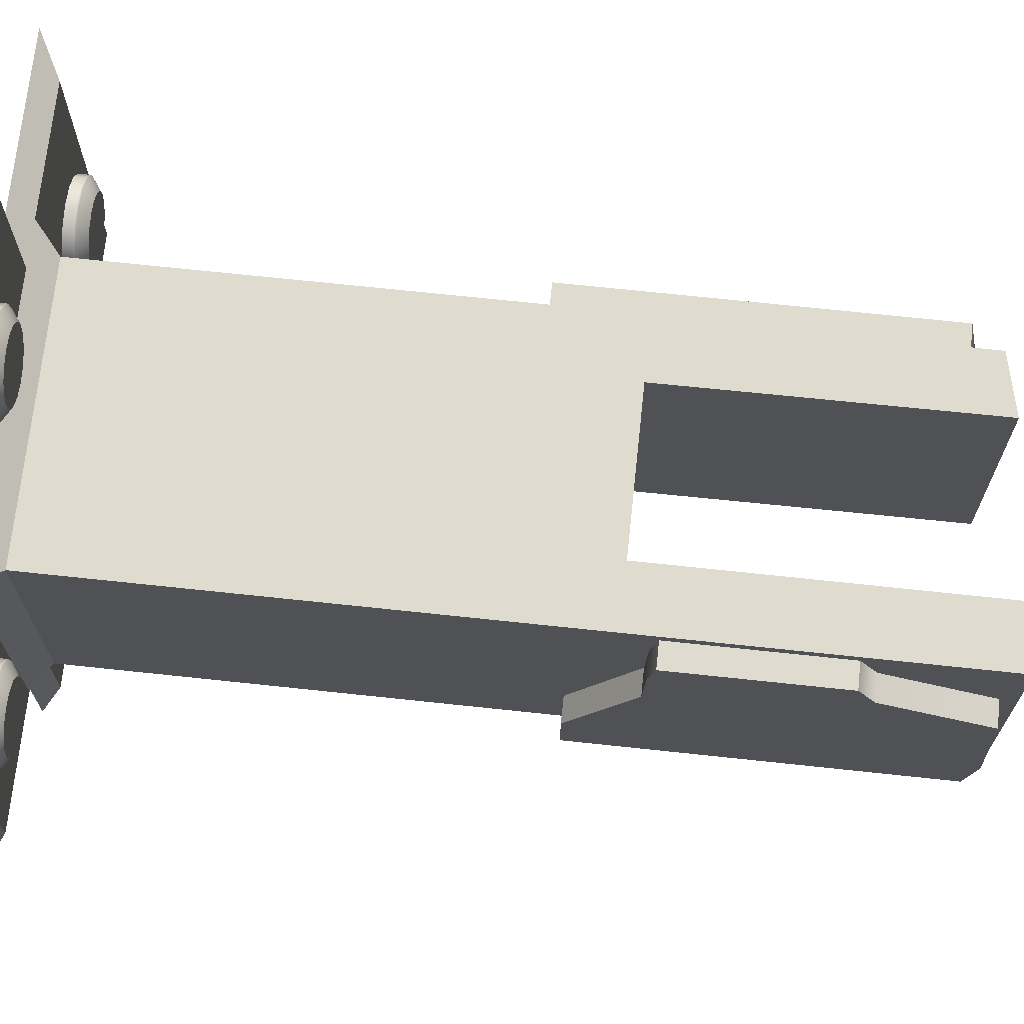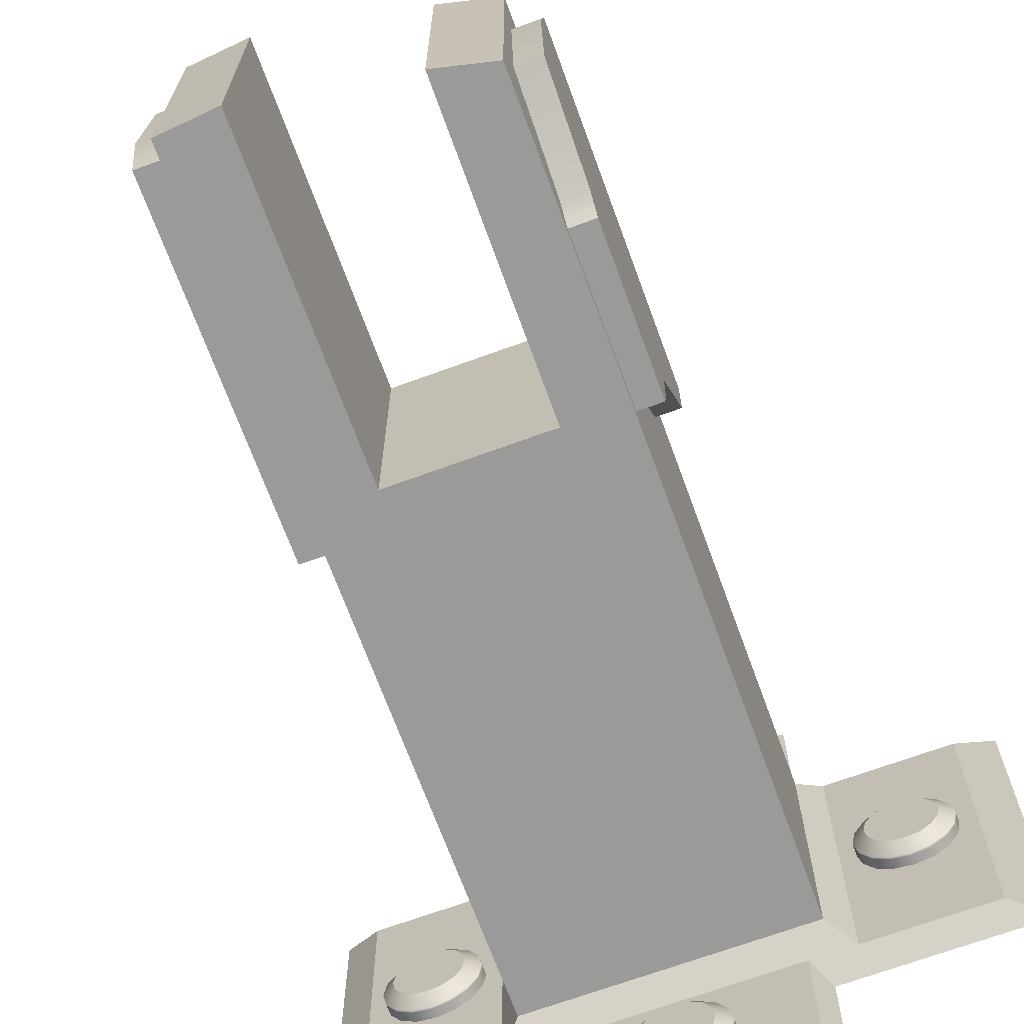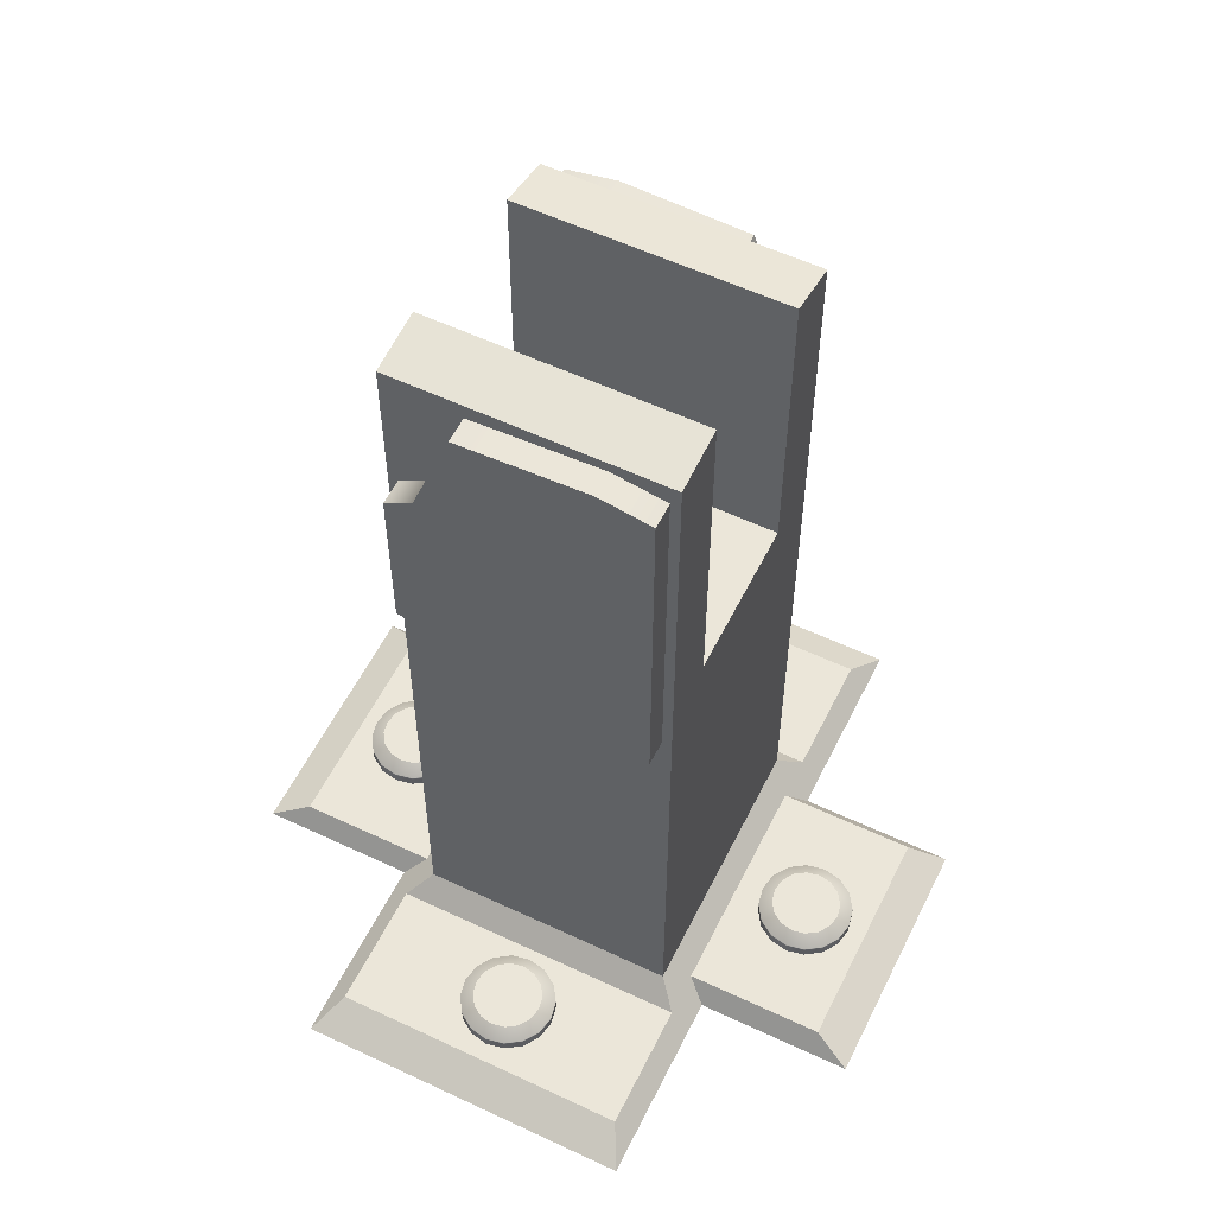
<metadata>
{"format":"obj","ext":"obj","renderer":"f3d","projection":"perspective","resolution":1024,"background":"white","views":[{"elev":70.3,"azim":96.1,"up":"+Z"},{"elev":-69.2,"azim":-159.9,"up":"+Z"},{"elev":56.6,"azim":116.2,"up":"+Y"}]}
</metadata>
<code>
g default
v 1.4 0.2269 0.07252
v 1.359 0.2269 0.134
v 1.297 0.2269 0.1751
v 1.225 0.2269 0.1895
v 1.152 0.2269 0.1751
v 1.091 0.2269 0.134
v 1.05 0.2269 0.07252
v 1.035 0.2269 -0
v 1.05 0.2269 -0.07252
v 1.091 0.2269 -0.134
v 1.152 0.2269 -0.1751
v 1.225 0.2269 -0.1895
v 1.297 0.2269 -0.1751
v 1.359 0.2269 -0.134
v 1.4 0.2269 -0.07252
v 1.414 0.2269 -0
v 1.125 0.1645 0.2414
v 1.225 0.1645 0.2613
v 1.325 0.1645 0.2414
v 1.41 0.1645 0.1847
v 1.466 0.1645 0.09998
v 1.486 0.1645 -0
v 1.466 0.1645 -0.09999
v 1.41 0.1645 -0.1847
v 1.325 0.1645 -0.2414
v 1.225 0.1645 -0.2613
v 1.125 0.1645 -0.2414
v 1.04 0.1645 -0.1847
v 0.9834 0.1645 -0.09999
v 0.9635 0.1645 -0
v 0.9834 0.1645 0.09999
v 1.04 0.1645 0.1847
v 1.091 0.2269 -0
v 1.152 0.2269 -0
v 1.225 0.2269 -0
v 1.297 0.2269 -0
v 1.359 0.2269 -0
v 1.225 0.1028 0.2613
v 1.325 0.1028 0.2414
v 1.41 0.1028 0.1847
v 1.466 0.1028 0.09998
v 1.486 0.1028 -0
v 1.466 0.1028 -0.09999
v 1.41 0.1028 -0.1847
v 1.325 0.1028 -0.2414
v 1.225 0.1028 -0.2613
v 1.125 0.1028 -0.2414
v 1.04 0.1028 -0.1847
v 0.9834 0.1028 -0.09999
v 0.9635 0.1028 -0
v 0.9834 0.1028 0.09999
v 1.04 0.1028 0.1847
v 1.125 0.1028 0.2414
v 1.325 0.1775 -0.2414
v 1.225 0.1775 -0.2613
v 1.125 0.1775 -0.2414
v 1.04 0.1775 -0.1847
v 0.9834 0.1775 -0.09999
v 0.9635 0.1775 -0
v 0.9834 0.1775 0.09999
v 1.04 0.1775 0.1847
v 1.125 0.1775 0.2414
v 1.225 0.1775 0.2613
v 1.325 0.1775 0.2414
v 1.41 0.1775 0.1847
v 1.466 0.1775 0.09998
v 1.486 0.1775 -0
v 1.466 0.1775 -0.09999
v 1.41 0.1775 -0.1847
v -1.4 0.2269 0.07252
v -1.359 0.2269 0.134
v -1.297 0.2269 0.1751
v -1.225 0.2269 0.1895
v -1.152 0.2269 0.1751
v -1.091 0.2269 0.134
v -1.05 0.2269 0.07252
v -1.035 0.2269 -0
v -1.05 0.2269 -0.07252
v -1.091 0.2269 -0.134
v -1.152 0.2269 -0.1751
v -1.225 0.2269 -0.1895
v -1.297 0.2269 -0.1751
v -1.359 0.2269 -0.134
v -1.4 0.2269 -0.07252
v -1.414 0.2269 -0
v -1.125 0.1645 0.2414
v -1.225 0.1645 0.2613
v -1.325 0.1645 0.2414
v -1.41 0.1645 0.1847
v -1.466 0.1645 0.09998
v -1.486 0.1645 -0
v -1.466 0.1645 -0.09999
v -1.41 0.1645 -0.1847
v -1.325 0.1645 -0.2414
v -1.225 0.1645 -0.2613
v -1.125 0.1645 -0.2414
v -1.04 0.1645 -0.1847
v -0.9834 0.1645 -0.09999
v -0.9635 0.1645 -0
v -0.9834 0.1645 0.09999
v -1.04 0.1645 0.1847
v -1.091 0.2269 -0
v -1.152 0.2269 -0
v -1.225 0.2269 -0
v -1.297 0.2269 -0
v -1.359 0.2269 -0
v -1.225 0.1028 0.2613
v -1.325 0.1028 0.2414
v -1.41 0.1028 0.1847
v -1.466 0.1028 0.09998
v -1.486 0.1028 -0
v -1.466 0.1028 -0.09999
v -1.41 0.1028 -0.1847
v -1.325 0.1028 -0.2414
v -1.225 0.1028 -0.2613
v -1.125 0.1028 -0.2414
v -1.04 0.1028 -0.1847
v -0.9834 0.1028 -0.09999
v -0.9635 0.1028 -0
v -0.9834 0.1028 0.09999
v -1.04 0.1028 0.1847
v -1.125 0.1028 0.2414
v -1.325 0.1775 -0.2414
v -1.225 0.1775 -0.2613
v -1.125 0.1775 -0.2414
v -1.04 0.1775 -0.1847
v -0.9834 0.1775 -0.09999
v -0.9635 0.1775 -0
v -0.9834 0.1775 0.09999
v -1.04 0.1775 0.1847
v -1.125 0.1775 0.2414
v -1.225 0.1775 0.2613
v -1.325 0.1775 0.2414
v -1.41 0.1775 0.1847
v -1.466 0.1775 0.09998
v -1.486 0.1775 -0
v -1.466 0.1775 -0.09999
v -1.41 0.1775 -0.1847
v -0.9927 0 0.93
v -0.7473 4.522 0.7073
v -0.7473 4.522 -0.7073
v -0.9927 0 -0.93
v -0.755 0.2309 0.7073
v -0.755 0.2309 -0.7073
v 0 0.2309 -0.7073
v 0 0.2309 0.7073
v -0.5442 0.2309 0.7073
v -0.7154 0 0.93
v -0.7154 0 -0.93
v -0.5442 0.2309 -0.7073
v -0.4296 4.597 -0.7073
v -0.4296 4.597 0.7073
v -0.5442 2.757 -0.7073
v -0.755 2.757 -0.7073
v -0.755 2.757 0.7073
v -0.5442 2.757 0.7073
v 0 2.757 0.7073
v 0 2.757 -0.7073
v 0.9927 0 0.93
v 0.7539 4.718 0.7073
v 0.7539 4.718 -0.7073
v 0.9927 0 -0.93
v 0.755 0.2309 0.7073
v 0.755 0.2309 -0.7073
v 0.5442 0.2309 0.7073
v 0.7154 0 0.93
v 0.7154 0 -0.93
v 0.5442 0.2309 -0.7073
v 0.4231 4.749 -0.7073
v 0.4231 4.749 0.7073
v 0.5442 2.757 -0.7073
v 0.755 2.757 -0.7073
v 0.755 2.757 0.7073
v 0.5442 2.757 0.7073
v 0.755 0.2309 -0
v -0.755 0.2309 -0
v -0.755 2.757 -0
v -0.7473 4.522 -0
v -0.4296 4.597 -0
v 0.4231 4.749 -0
v 0.7539 4.718 -0
v 0.755 2.757 -0
v 0 2.925 0.7073
v -0.4236 2.925 0.7073
v -0.755 2.925 0.7073
v -0.755 2.925 -0
v -0.755 2.925 -0.7073
v -0.4236 2.925 -0.7073
v 0 2.925 -0.7073
v 0.4222 2.925 -0.7073
v 0.755 2.925 -0.7073
v 0.755 2.925 -0
v 0.755 2.925 0.7073
v 0.4222 2.925 0.7073
v 0.4222 2.923 0.000824
v 5e-06 2.926 -0.000825
v -0.4236 2.925 -0
v 0.8775 0.1119 0.8221
v 0.6325 0.1119 0.8221
v 0 0.1119 0.8221
v -0.6325 0.1119 0.8221
v -0.8775 0.1119 0.8221
v -0.8775 0.1119 -0
v -0.8775 0.1119 -0.8221
v -0.6325 0.1119 -0.8221
v 0 0.1119 -0.8221
v 0.6325 0.1119 -0.8221
v 0.8775 0.1119 -0.8221
v 0.8775 0.1119 -0
v -1.788 0 -0
v -1.58 0.1119 -0
v -1.58 0.1119 -0.8221
v -1.788 0 -0.93
v -1.58 0.1119 0.8221
v -1.788 0 0.93
v 1.788 0 -0
v 1.788 0 -0.93
v 1.58 0.1119 -0.8221
v 1.58 0.1119 -0
v 1.788 0 0.93
v 1.58 0.1119 0.8221
v 0 0.1119 1.582
v -0.6325 0.1119 1.582
v -0.7154 0 1.79
v 0 0 1.79
v 0.7154 0 1.79
v 0.6325 0.1119 1.582
v 0 0 -1.79
v -0.7154 0 -1.79
v -0.6325 0.1119 -1.582
v 0 0.1119 -1.582
v 0.6325 0.1119 -1.582
v 0.7154 0 -1.79
v 0.07252 0.2269 -1.4
v 0.134 0.2269 -1.359
v 0.1751 0.2269 -1.297
v 0.1895 0.2269 -1.225
v 0.1751 0.2269 -1.152
v 0.134 0.2269 -1.091
v 0.07252 0.2269 -1.05
v 0 0.2269 -1.035
v -0.07252 0.2269 -1.05
v -0.134 0.2269 -1.091
v -0.1751 0.2269 -1.152
v -0.1895 0.2269 -1.225
v -0.1751 0.2269 -1.297
v -0.134 0.2269 -1.359
v -0.07252 0.2269 -1.4
v -0 0.2269 -1.414
v 0.2414 0.1645 -1.125
v 0.2613 0.1645 -1.225
v 0.2414 0.1645 -1.325
v 0.1847 0.1645 -1.41
v 0.09998 0.1645 -1.466
v 0 0.1645 -1.486
v -0.09999 0.1645 -1.466
v -0.1847 0.1645 -1.41
v -0.2414 0.1645 -1.325
v -0.2613 0.1645 -1.225
v -0.2414 0.1645 -1.125
v -0.1847 0.1645 -1.04
v -0.09998 0.1645 -0.9834
v 0 0.1645 -0.9635
v 0.09999 0.1645 -0.9834
v 0.1847 0.1645 -1.04
v 0 0.2269 -1.091
v 0 0.2269 -1.152
v -0 0.2269 -1.225
v -0 0.2269 -1.297
v -0 0.2269 -1.359
v 0.2613 0.1028 -1.225
v 0.2414 0.1028 -1.325
v 0.1847 0.1028 -1.41
v 0.09998 0.1028 -1.466
v 0 0.1028 -1.486
v -0.09999 0.1028 -1.466
v -0.1847 0.1028 -1.41
v -0.2414 0.1028 -1.325
v -0.2613 0.1028 -1.225
v -0.2414 0.1028 -1.125
v -0.1847 0.1028 -1.04
v -0.09999 0.1028 -0.9834
v 0 0.1028 -0.9635
v 0.09999 0.1028 -0.9834
v 0.1847 0.1028 -1.04
v 0.2414 0.1028 -1.125
v -0.2414 0.1775 -1.325
v -0.2613 0.1775 -1.225
v -0.2414 0.1775 -1.125
v -0.1847 0.1775 -1.04
v -0.09998 0.1775 -0.9834
v 0 0.1775 -0.9635
v 0.09999 0.1775 -0.9834
v 0.1847 0.1775 -1.04
v 0.2414 0.1775 -1.125
v 0.2613 0.1775 -1.225
v 0.2414 0.1775 -1.325
v 0.1847 0.1775 -1.41
v 0.09998 0.1775 -1.466
v 0 0.1775 -1.486
v -0.09999 0.1775 -1.466
v -0.1847 0.1775 -1.41
v 0.07252 0.2269 1.4
v 0.134 0.2269 1.359
v 0.1751 0.2269 1.297
v 0.1895 0.2269 1.225
v 0.1751 0.2269 1.152
v 0.134 0.2269 1.091
v 0.07252 0.2269 1.05
v 0 0.2269 1.035
v -0.07252 0.2269 1.05
v -0.134 0.2269 1.091
v -0.1751 0.2269 1.152
v -0.1895 0.2269 1.225
v -0.1751 0.2269 1.297
v -0.134 0.2269 1.359
v -0.07252 0.2269 1.4
v -0 0.2269 1.414
v 0.2414 0.1645 1.125
v 0.2613 0.1645 1.225
v 0.2414 0.1645 1.325
v 0.1847 0.1645 1.41
v 0.09998 0.1645 1.466
v 0 0.1645 1.486
v -0.09999 0.1645 1.466
v -0.1847 0.1645 1.41
v -0.2414 0.1645 1.325
v -0.2613 0.1645 1.225
v -0.2414 0.1645 1.125
v -0.1847 0.1645 1.04
v -0.09998 0.1645 0.9834
v 0 0.1645 0.9635
v 0.09999 0.1645 0.9834
v 0.1847 0.1645 1.04
v 0 0.2269 1.091
v 0 0.2269 1.152
v -0 0.2269 1.225
v -0 0.2269 1.297
v -0 0.2269 1.359
v 0.2613 0.1028 1.225
v 0.2414 0.1028 1.325
v 0.1847 0.1028 1.41
v 0.09998 0.1028 1.466
v 0 0.1028 1.486
v -0.09999 0.1028 1.466
v -0.1847 0.1028 1.41
v -0.2414 0.1028 1.325
v -0.2613 0.1028 1.225
v -0.2414 0.1028 1.125
v -0.1847 0.1028 1.04
v -0.09999 0.1028 0.9834
v 0 0.1028 0.9635
v 0.09999 0.1028 0.9834
v 0.1847 0.1028 1.04
v 0.2414 0.1028 1.125
v -0.2414 0.1775 1.325
v -0.2613 0.1775 1.225
v -0.2414 0.1775 1.125
v -0.1847 0.1775 1.04
v -0.09998 0.1775 0.9834
v 0 0.1775 0.9635
v 0.09999 0.1775 0.9834
v 0.1847 0.1775 1.04
v 0.2414 0.1775 1.125
v 0.2613 0.1775 1.225
v 0.2414 0.1775 1.325
v 0.1847 0.1775 1.41
v 0.09998 0.1775 1.466
v 0 0.1775 1.486
v -0.09999 0.1775 1.466
v -0.1847 0.1775 1.41
v -0.699 3.739 -0.6562
v -0.699 4.374 0.6562
v -0.699 2.862 -0.6562
v -0.699 2.463 0.6562
v -0.699 2.828 -0.5058
v -0.699 3.83 -0.5053
v -0.699 2.463 0.3616
v -0.699 4.427 0.3818
v -0.699 4.399 -0.2963
v -0.699 2.815 -0.2235
v -0.8888 3.739 -0.6562
v -0.8888 3.83 -0.5053
v -0.8888 2.828 -0.5058
v -0.8888 2.862 -0.6562
v -0.8888 4.399 -0.2963
v -0.8888 2.815 -0.2235
v -0.8888 4.427 0.3818
v -0.8888 2.463 0.3616
v -0.8888 4.374 0.6562
v -0.8888 2.463 0.6562
v 0.701 3.974 0.6562
v 0.701 4.609 -0.6562
v 0.701 3.098 0.6562
v 0.701 2.699 -0.6562
v 0.701 3.063 0.5058
v 0.701 4.066 0.5053
v 0.701 2.699 -0.3616
v 0.701 4.662 -0.3818
v 0.701 4.634 0.2963
v 0.701 3.051 0.2235
v 0.8909 3.974 0.6562
v 0.8909 4.066 0.5053
v 0.8909 3.063 0.5058
v 0.8909 3.098 0.6562
v 0.8909 4.634 0.2963
v 0.8909 3.051 0.2235
v 0.8909 4.662 -0.3818
v 0.8909 2.699 -0.3616
v 0.8909 4.609 -0.6562
v 0.8909 2.699 -0.6562
g LegColourChanger_NonMoving_Geo
f 18 63 62 17
f 19 64 63 18
f 20 65 64 19
f 21 66 65 20
f 22 67 66 21
f 23 68 67 22
f 24 69 68 23
f 25 54 69 24
f 26 55 54 25
f 27 56 55 26
f 28 57 56 27
f 29 58 57 28
f 30 59 58 29
f 31 60 59 30
f 32 61 60 31
f 17 62 61 32
f 4 35 34 5
f 33 6 5 34
f 6 33 8 7
f 3 36 35 4
f 2 37 36 3
f 1 16 37 2
f 33 10 9 8
f 10 33 34 11
f 35 12 11 34
f 36 13 12 35
f 37 14 13 36
f 16 15 14 37
f 39 19 18 38
f 40 20 19 39
f 41 21 20 40
f 42 22 21 41
f 43 23 22 42
f 44 24 23 43
f 45 25 24 44
f 46 26 25 45
f 47 27 26 46
f 48 28 27 47
f 49 29 28 48
f 50 30 29 49
f 51 31 30 50
f 52 32 31 51
f 53 17 32 52
f 38 18 17 53
f 55 12 13 54
f 56 11 12 55
f 57 10 11 56
f 58 9 10 57
f 59 8 9 58
f 60 7 8 59
f 61 6 7 60
f 62 5 6 61
f 63 4 5 62
f 64 3 4 63
f 65 2 3 64
f 66 1 2 65
f 67 16 1 66
f 68 15 16 67
f 69 14 15 68
f 54 13 14 69
f 87 86 131 132
f 88 87 132 133
f 89 88 133 134
f 90 89 134 135
f 91 90 135 136
f 92 91 136 137
f 93 92 137 138
f 94 93 138 123
f 95 94 123 124
f 96 95 124 125
f 97 96 125 126
f 98 97 126 127
f 99 98 127 128
f 100 99 128 129
f 101 100 129 130
f 86 101 130 131
f 73 74 103 104
f 102 103 74 75
f 75 76 77 102
f 72 73 104 105
f 71 72 105 106
f 70 71 106 85
f 102 77 78 79
f 79 80 103 102
f 104 103 80 81
f 105 104 81 82
f 106 105 82 83
f 85 106 83 84
f 108 107 87 88
f 109 108 88 89
f 110 109 89 90
f 111 110 90 91
f 112 111 91 92
f 113 112 92 93
f 114 113 93 94
f 115 114 94 95
f 116 115 95 96
f 117 116 96 97
f 118 117 97 98
f 119 118 98 99
f 120 119 99 100
f 121 120 100 101
f 122 121 101 86
f 107 122 86 87
f 124 123 82 81
f 125 124 81 80
f 126 125 80 79
f 127 126 79 78
f 128 127 78 77
f 129 128 77 76
f 130 129 76 75
f 131 130 75 74
f 132 131 74 73
f 133 132 73 72
f 134 133 72 71
f 135 134 71 70
f 136 135 70 85
f 137 136 85 84
f 138 137 84 83
f 123 138 83 82
f 210 211 212 213
f 176 177 154 144
f 179 151 141 178
f 150 144 154 153
f 149 142 204 205
f 201 202 139 148
f 156 155 143 147
f 222 223 224 225
f 228 229 230 231
f 153 154 187 188
f 177 186 187 154
f 184 185 155 156
f 183 184 156 157
f 153 188 189 158
f 216 217 218 219
f 182 175 164 172
f 180 181 161 169
f 168 171 172 164
f 167 207 208 162
f 199 166 159 198
f 174 165 163 173
f 222 225 226 227
f 228 231 232 233
f 171 190 191 172
f 182 172 191 192
f 194 174 173 193
f 194 183 157 174
f 171 158 189 190
f 220 216 219 221
f 215 214 211 210
f 143 155 177 176
f 155 185 186 177
f 152 179 178 140
f 170 160 181 180
f 173 182 192 193
f 163 175 182 173
f 152 140 185 184
f 186 185 140 178
f 187 186 178 141
f 188 187 141 151
f 191 190 169 161
f 192 191 161 181
f 193 192 181 160
f 170 194 193 160
f 196 197 184 183
f 195 196 183 194
f 190 189 196 195
f 189 188 197 196
f 151 179 197 188
f 179 152 184 197
f 195 194 170 180
f 180 169 190 195
f 145 150 153 158
f 168 145 158 171
f 147 146 157 156
f 146 165 174 157
f 165 199 198 163
f 146 200 199 165
f 146 147 201 200
f 147 143 202 201
f 203 202 143 176
f 204 203 176 144
f 205 204 144 150
f 206 205 150 145
f 207 206 145 168
f 208 207 168 164
f 209 208 164 175
f 198 209 175 163
f 203 204 212 211
f 204 142 213 212
f 139 202 214 215
f 202 203 211 214
f 162 208 218 217
f 208 209 219 218
f 209 198 221 219
f 198 159 220 221
f 200 201 223 222
f 201 148 224 223
f 166 199 227 226
f 199 200 222 227
f 149 205 230 229
f 205 206 231 230
f 206 207 232 231
f 207 167 233 232
f 251 296 295 250
f 252 297 296 251
f 253 298 297 252
f 254 299 298 253
f 255 300 299 254
f 256 301 300 255
f 257 302 301 256
f 258 287 302 257
f 259 288 287 258
f 260 289 288 259
f 261 290 289 260
f 262 291 290 261
f 263 292 291 262
f 264 293 292 263
f 265 294 293 264
f 250 295 294 265
f 237 268 267 238
f 266 239 238 267
f 239 266 241 240
f 236 269 268 237
f 235 270 269 236
f 234 249 270 235
f 266 243 242 241
f 243 266 267 244
f 268 245 244 267
f 269 246 245 268
f 270 247 246 269
f 249 248 247 270
f 272 252 251 271
f 273 253 252 272
f 274 254 253 273
f 275 255 254 274
f 276 256 255 275
f 277 257 256 276
f 278 258 257 277
f 279 259 258 278
f 280 260 259 279
f 281 261 260 280
f 282 262 261 281
f 283 263 262 282
f 284 264 263 283
f 285 265 264 284
f 286 250 265 285
f 271 251 250 286
f 288 245 246 287
f 289 244 245 288
f 290 243 244 289
f 291 242 243 290
f 292 241 242 291
f 293 240 241 292
f 294 239 240 293
f 295 238 239 294
f 296 237 238 295
f 297 236 237 296
f 298 235 236 297
f 299 234 235 298
f 300 249 234 299
f 301 248 249 300
f 302 247 248 301
f 287 246 247 302
f 320 319 364 365
f 321 320 365 366
f 322 321 366 367
f 323 322 367 368
f 324 323 368 369
f 325 324 369 370
f 326 325 370 371
f 327 326 371 356
f 328 327 356 357
f 329 328 357 358
f 330 329 358 359
f 331 330 359 360
f 332 331 360 361
f 333 332 361 362
f 334 333 362 363
f 319 334 363 364
f 306 307 336 337
f 335 336 307 308
f 308 309 310 335
f 305 306 337 338
f 304 305 338 339
f 303 304 339 318
f 335 310 311 312
f 312 313 336 335
f 337 336 313 314
f 338 337 314 315
f 339 338 315 316
f 318 339 316 317
f 341 340 320 321
f 342 341 321 322
f 343 342 322 323
f 344 343 323 324
f 345 344 324 325
f 346 345 325 326
f 347 346 326 327
f 348 347 327 328
f 349 348 328 329
f 350 349 329 330
f 351 350 330 331
f 352 351 331 332
f 353 352 332 333
f 354 353 333 334
f 355 354 334 319
f 340 355 319 320
f 357 356 315 314
f 358 357 314 313
f 359 358 313 312
f 360 359 312 311
f 361 360 311 310
f 362 361 310 309
f 363 362 309 308
f 364 363 308 307
f 365 364 307 306
f 366 365 306 305
f 367 366 305 304
f 368 367 304 303
f 369 368 303 318
f 370 369 318 317
f 371 370 317 316
f 356 371 316 315
f 382 385 384 383
f 384 387 386 383
f 389 391 390 388
f 387 389 388 386
f 372 382 383 377
f 376 384 385 374
f 374 385 382 372
f 377 383 386 380
f 381 387 384 376
f 379 388 390 373
f 373 390 391 375
f 375 391 389 378
f 380 386 388 379
f 378 389 387 381
f 402 405 404 403
f 404 407 406 403
f 409 411 410 408
f 407 409 408 406
f 392 402 403 397
f 396 404 405 394
f 394 405 402 392
f 397 403 406 400
f 401 407 404 396
f 399 408 410 393
f 393 410 411 395
f 395 411 409 398
f 400 406 408 399
f 398 409 407 401

</code>
